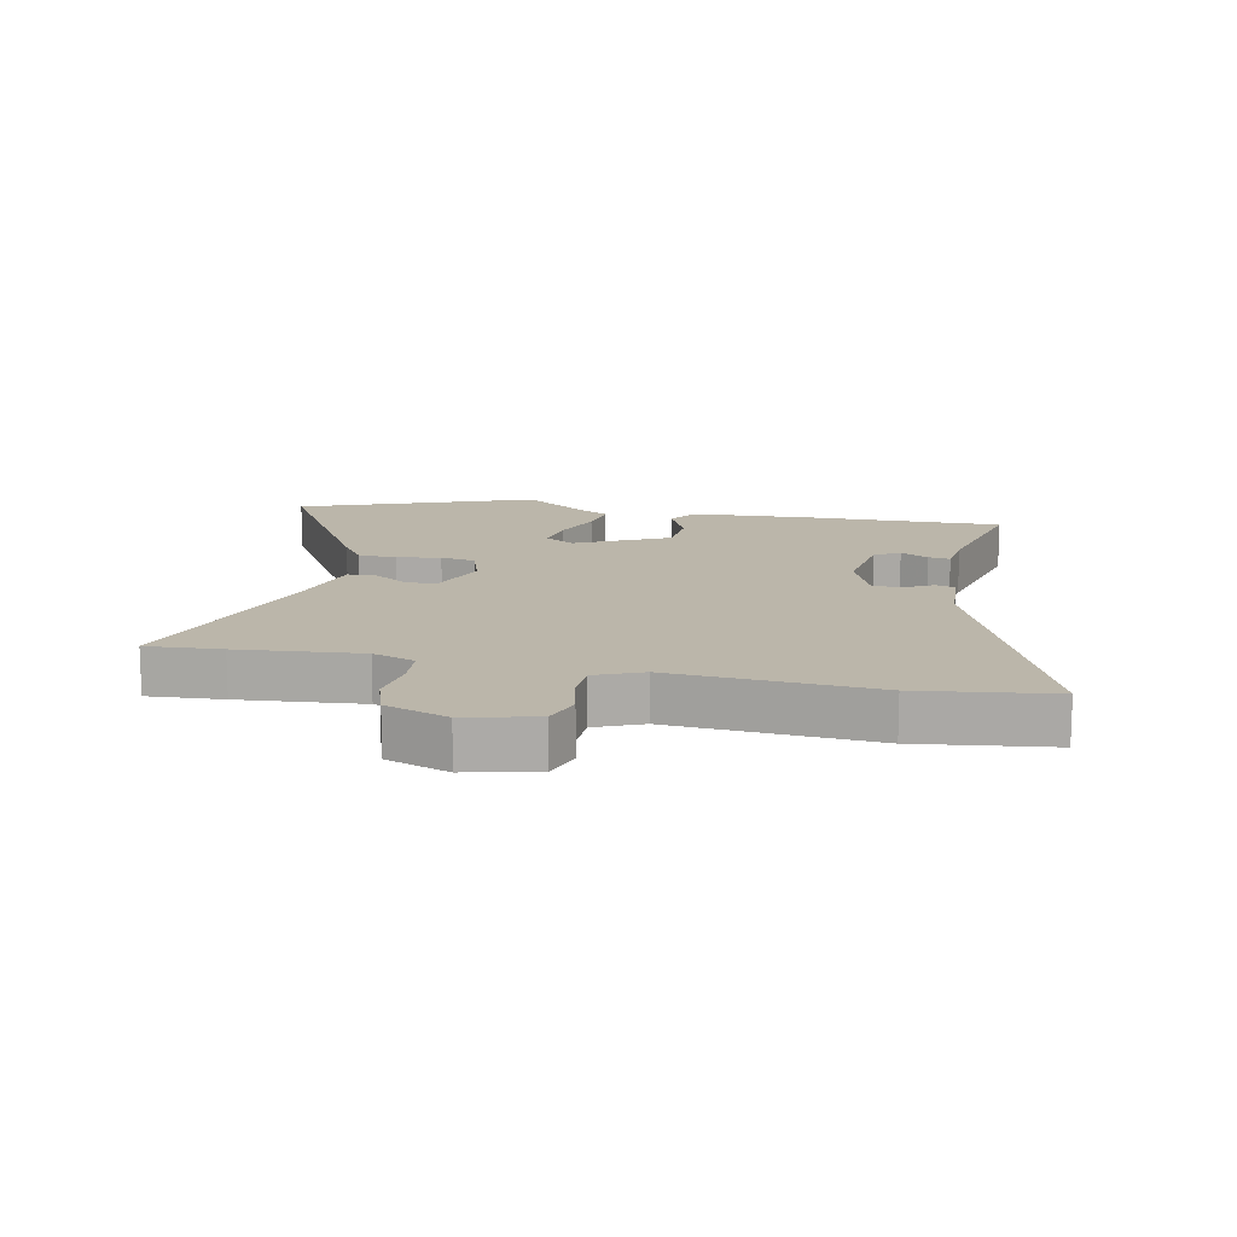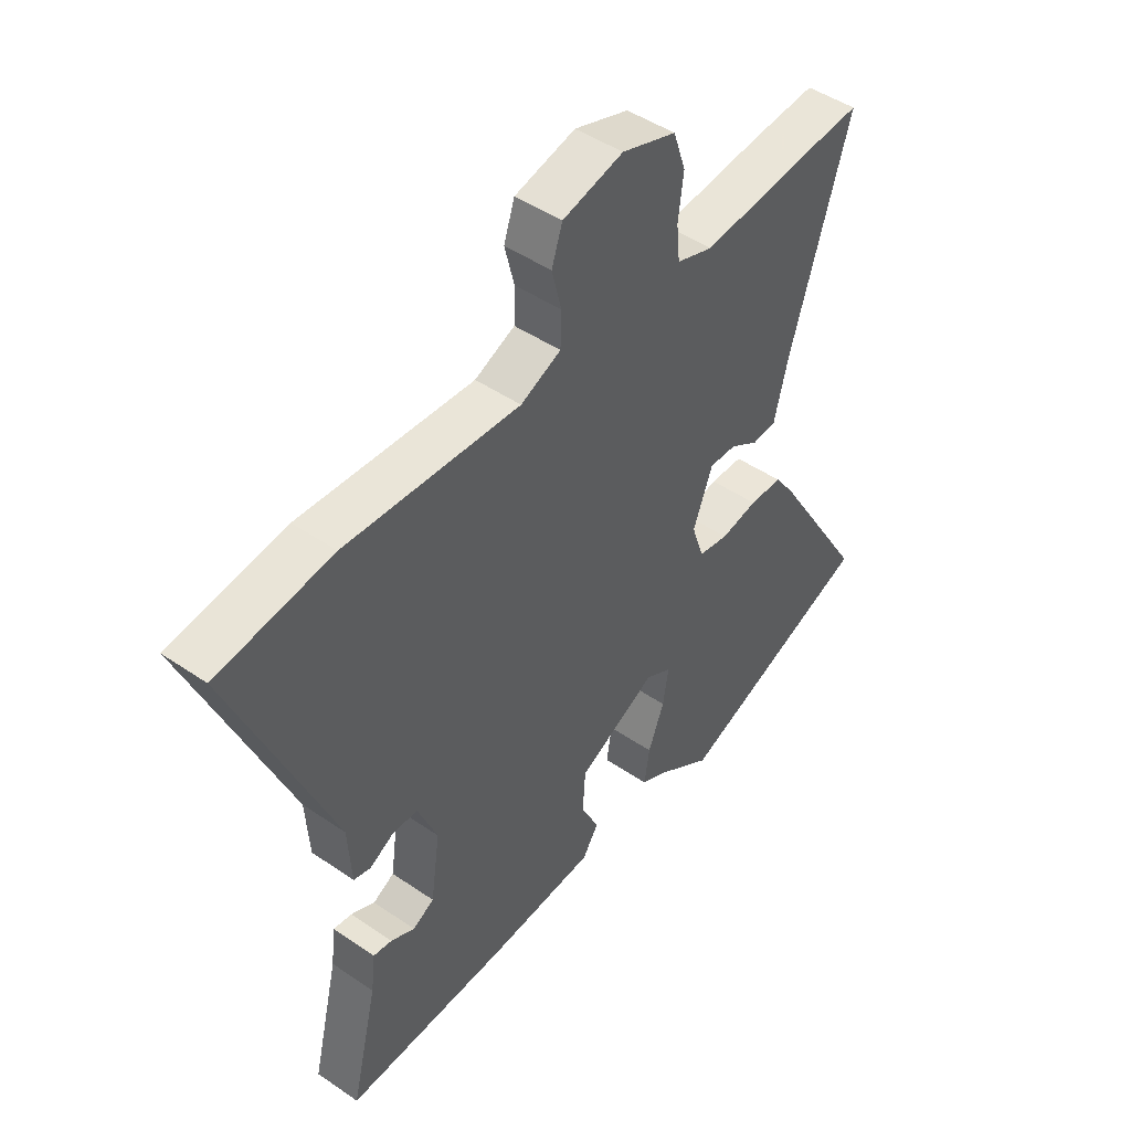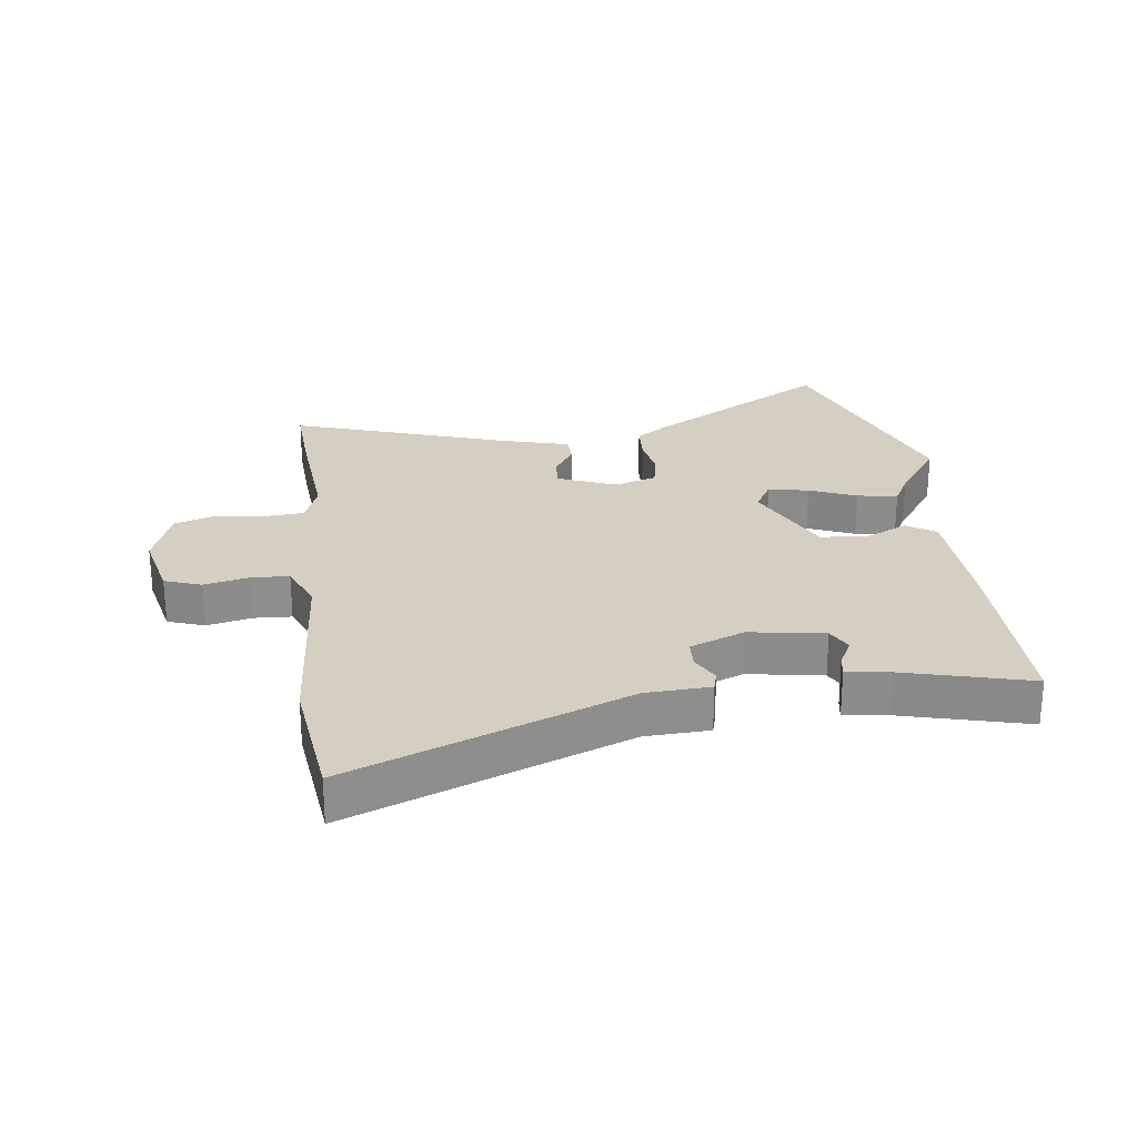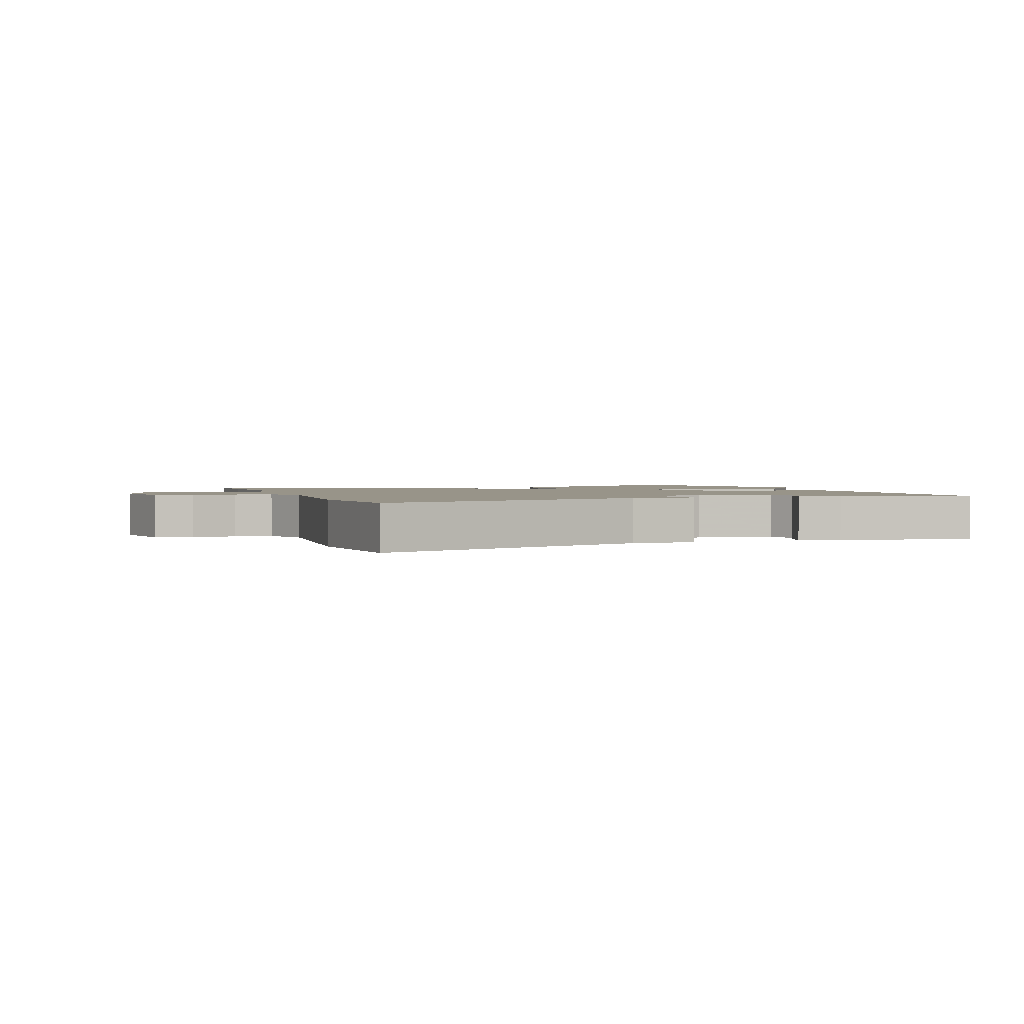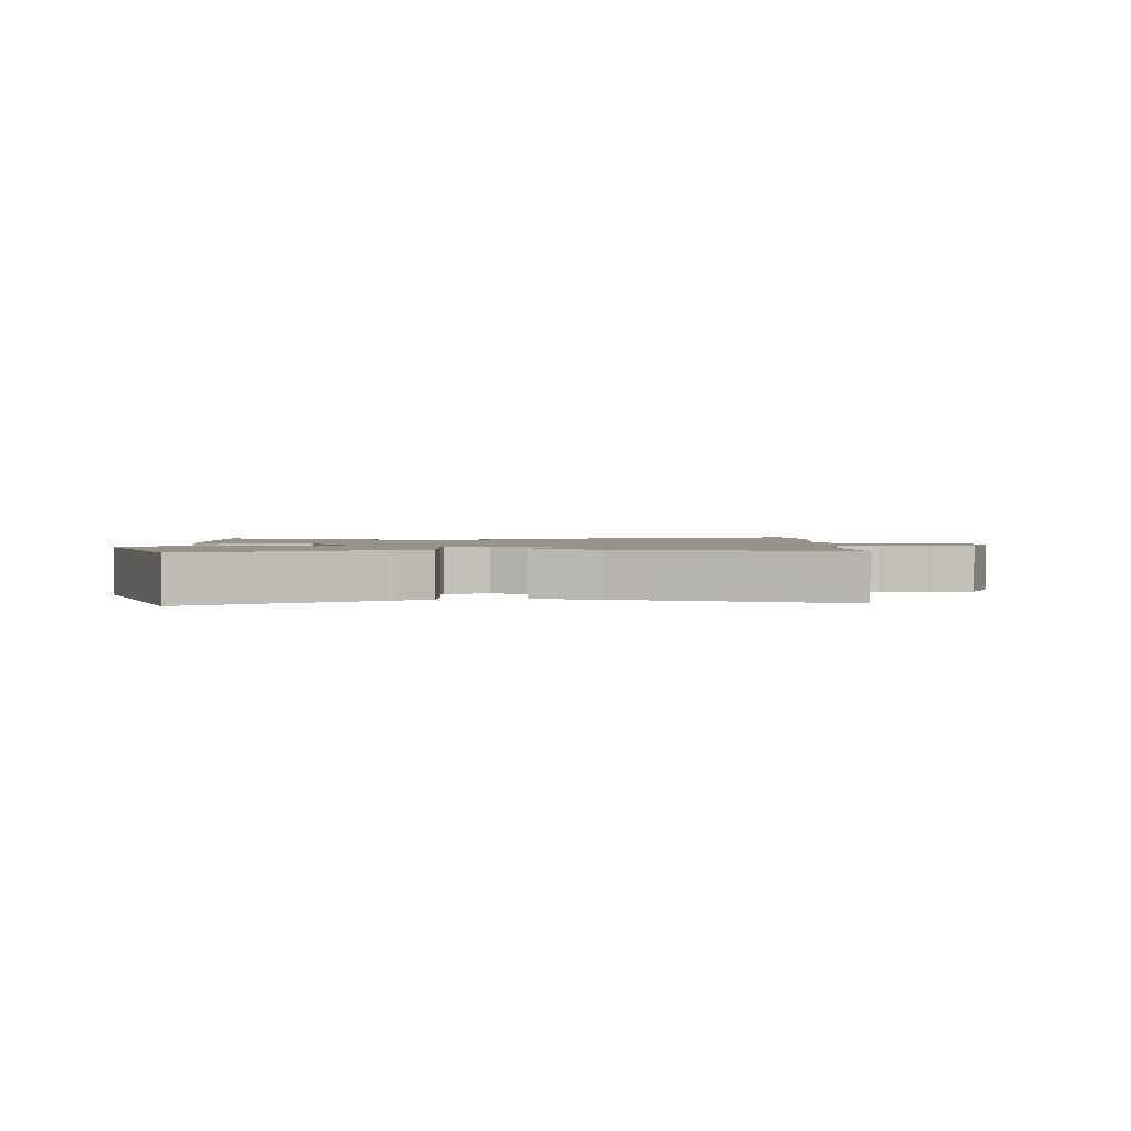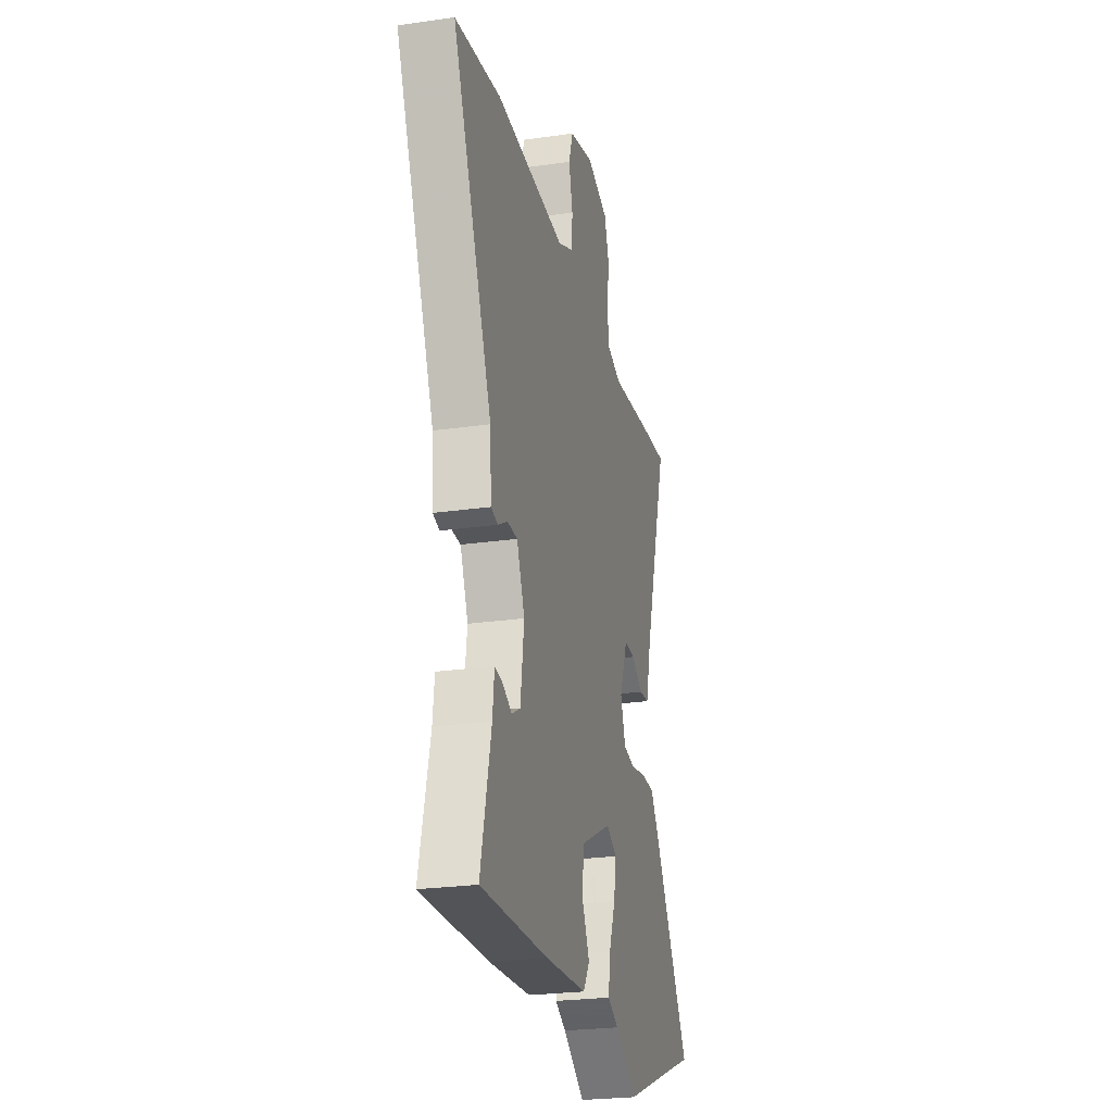
<metadata>
{"format":"obj","ext":"obj","renderer":"f3d","projection":"perspective","resolution":1024,"background":"white","views":[{"elev":14.1,"azim":12.3,"up":"+Y"},{"elev":46.5,"azim":128.0,"up":"+Z"},{"elev":25.6,"azim":83.9,"up":"+Y"},{"elev":1.7,"azim":73.3,"up":"+Y"},{"elev":1.6,"azim":-88.9,"up":"+Y"},{"elev":-24.8,"azim":103.3,"up":"+Z"}]}
</metadata>
<code>
v 0.451 0.07 0.507
v 0.665 0.07 0.477
v 0.48 0.07 0.032
v 0.473 0.07 -0.072
v 0.441 0.07 -0.08
v 0.396 0.07 -0.055
v 0.349 0.07 -0.056
v 0.312 0.07 -0.144
v 0.329 0.07 -0.266
v 0.369 0.07 -0.288
v 0.414 0.07 -0.266
v 0.449 0.07 -0.261
v 0.457 0.07 -0.331
v 0.506 0.07 -0.537
v 0.193 0.07 -0.528
v -0.003 0.07 -0.515
v -0.033 0.07 -0.468
v 0.001 0.07 -0.399
v -0.004 0.07 -0.322
v -0.151 0.07 -0.248
v -0.2 0.07 -0.275
v -0.189 0.07 -0.341
v -0.159 0.07 -0.418
v -0.149 0.07 -0.483
v -0.2 0.07 -0.509
v -0.301 0.07 -0.577
v -0.672 0.07 -0.434
v -0.494 0.07 -0.143
v -0.457 0.07 -0.091
v -0.395 0.07 -0.089
v -0.326 0.07 -0.102
v -0.27 0.07 -0.092
v -0.247 0.07 -0.024
v -0.284 0.07 0.071
v -0.334 0.07 0.069
v -0.388 0.07 0.036
v -0.433 0.07 0.039
v -0.459 0.07 0.144
v -0.571 0.07 0.505
v -0.451 0.07 0.496
v -0.254 0.07 0.476
v -0.186 0.07 0.499
v -0.18 0.07 0.563
v -0.19 0.07 0.641
v -0.167 0.07 0.709
v -0.066 0.07 0.743
v 0.047 0.07 0.715
v 0.067 0.07 0.655
v 0.049 0.07 0.583
v 0.051 0.07 0.521
v 0.126 0.07 0.488
v 0.451 0 0.507
v 0.665 0 0.477
v 0.48 0 0.032
v 0.473 0 -0.072
v 0.441 0 -0.08
v 0.396 0 -0.055
v 0.349 0 -0.056
v 0.312 0 -0.144
v 0.329 0 -0.266
v 0.369 0 -0.288
v 0.414 0 -0.266
v 0.449 0 -0.261
v 0.457 0 -0.331
v 0.506 0 -0.537
v 0.193 0 -0.528
v -0.003 0 -0.515
v -0.033 0 -0.468
v 0.001 0 -0.399
v -0.004 0 -0.322
v -0.151 0 -0.248
v -0.2 0 -0.275
v -0.189 0 -0.341
v -0.159 0 -0.418
v -0.149 0 -0.483
v -0.2 0 -0.509
v -0.301 0 -0.577
v -0.672 0 -0.434
v -0.494 0 -0.143
v -0.457 0 -0.091
v -0.395 0 -0.089
v -0.326 0 -0.102
v -0.27 0 -0.092
v -0.247 0 -0.024
v -0.284 0 0.071
v -0.334 0 0.069
v -0.388 0 0.036
v -0.433 0 0.039
v -0.459 0 0.144
v -0.571 0 0.505
v -0.451 0 0.496
v -0.254 0 0.476
v -0.186 0 0.499
v -0.18 0 0.563
v -0.19 0 0.641
v -0.167 0 0.709
v -0.066 0 0.743
v 0.047 0 0.715
v 0.067 0 0.655
v 0.049 0 0.583
v 0.051 0 0.521
v 0.126 0 0.488
f 46 47 48 49
f 46 49 50
f 43 44 45 46
f 42 43 46 50
f 41 42 50 51
f 38 39 40 41
f 35 36 37 38
f 34 35 38 41
f 33 34 41 51
f 28 29 30 31
f 28 31 32
f 25 26 27 28
f 25 28 32
f 22 23 24 25
f 21 22 25 32
f 20 21 32 33
f 15 16 17 18
f 13 14 15 18
f 13 18 19
f 10 11 12 13
f 10 13 19 20
f 3 4 5 6
f 3 6 7
f 2 3 7
f 1 2 7
f 51 1 7 8
f 9 10 20 33
f 8 9 33 51
f 100 99 98 97
f 101 100 97
f 97 96 95 94
f 101 97 94 93
f 102 101 93 92
f 92 91 90 89
f 89 88 87 86
f 92 89 86 85
f 102 92 85 84
f 82 81 80 79
f 83 82 79
f 79 78 77 76
f 83 79 76
f 76 75 74 73
f 83 76 73 72
f 84 83 72 71
f 69 68 67 66
f 69 66 65 64
f 70 69 64
f 64 63 62 61
f 71 70 64 61
f 57 56 55 54
f 58 57 54
f 58 54 53
f 58 53 52
f 59 58 52 102
f 84 71 61 60
f 102 84 60 59
f 1 52 53 2
f 2 53 54 3
f 3 54 55 4
f 4 55 56 5
f 5 56 57 6
f 6 57 58 7
f 7 58 59 8
f 8 59 60 9
f 9 60 61 10
f 10 61 62 11
f 11 62 63 12
f 12 63 64 13
f 13 64 65 14
f 14 65 66 15
f 15 66 67 16
f 16 67 68 17
f 17 68 69 18
f 18 69 70 19
f 19 70 71 20
f 20 71 72 21
f 21 72 73 22
f 22 73 74 23
f 23 74 75 24
f 24 75 76 25
f 25 76 77 26
f 26 77 78 27
f 27 78 79 28
f 28 79 80 29
f 29 80 81 30
f 30 81 82 31
f 31 82 83 32
f 32 83 84 33
f 33 84 85 34
f 34 85 86 35
f 35 86 87 36
f 36 87 88 37
f 37 88 89 38
f 38 89 90 39
f 39 90 91 40
f 40 91 92 41
f 41 92 93 42
f 42 93 94 43
f 43 94 95 44
f 44 95 96 45
f 45 96 97 46
f 46 97 98 47
f 47 98 99 48
f 48 99 100 49
f 49 100 101 50
f 50 101 102 51
f 51 102 52 1

</code>
